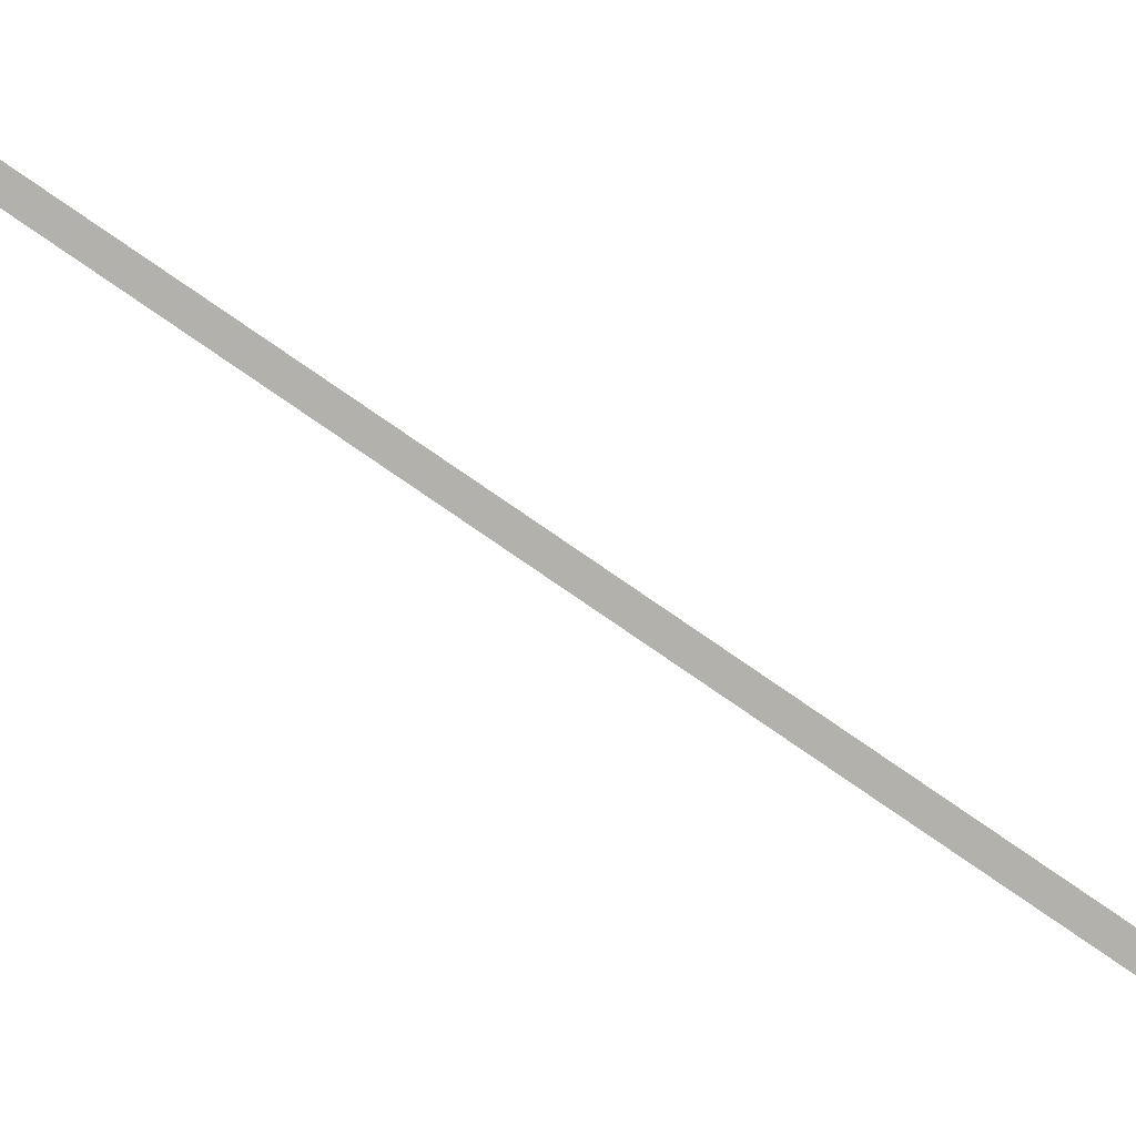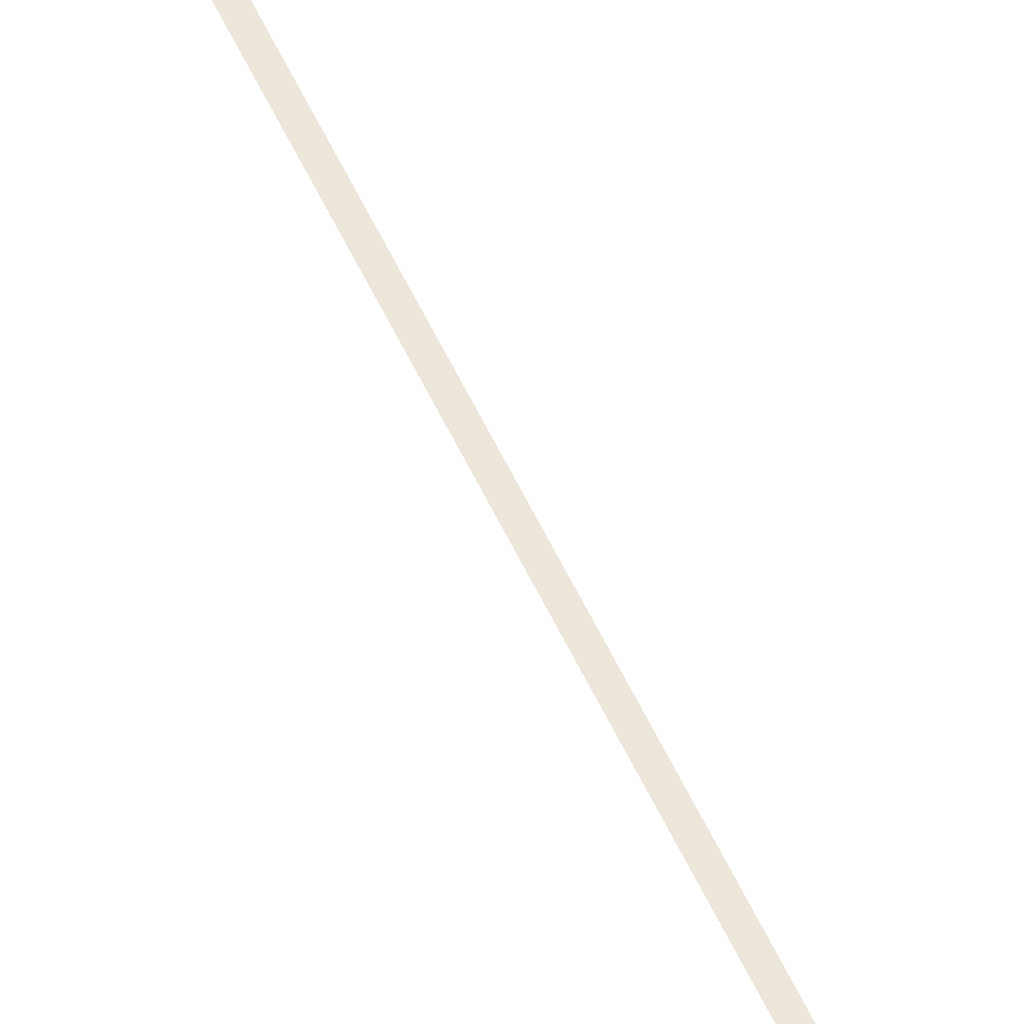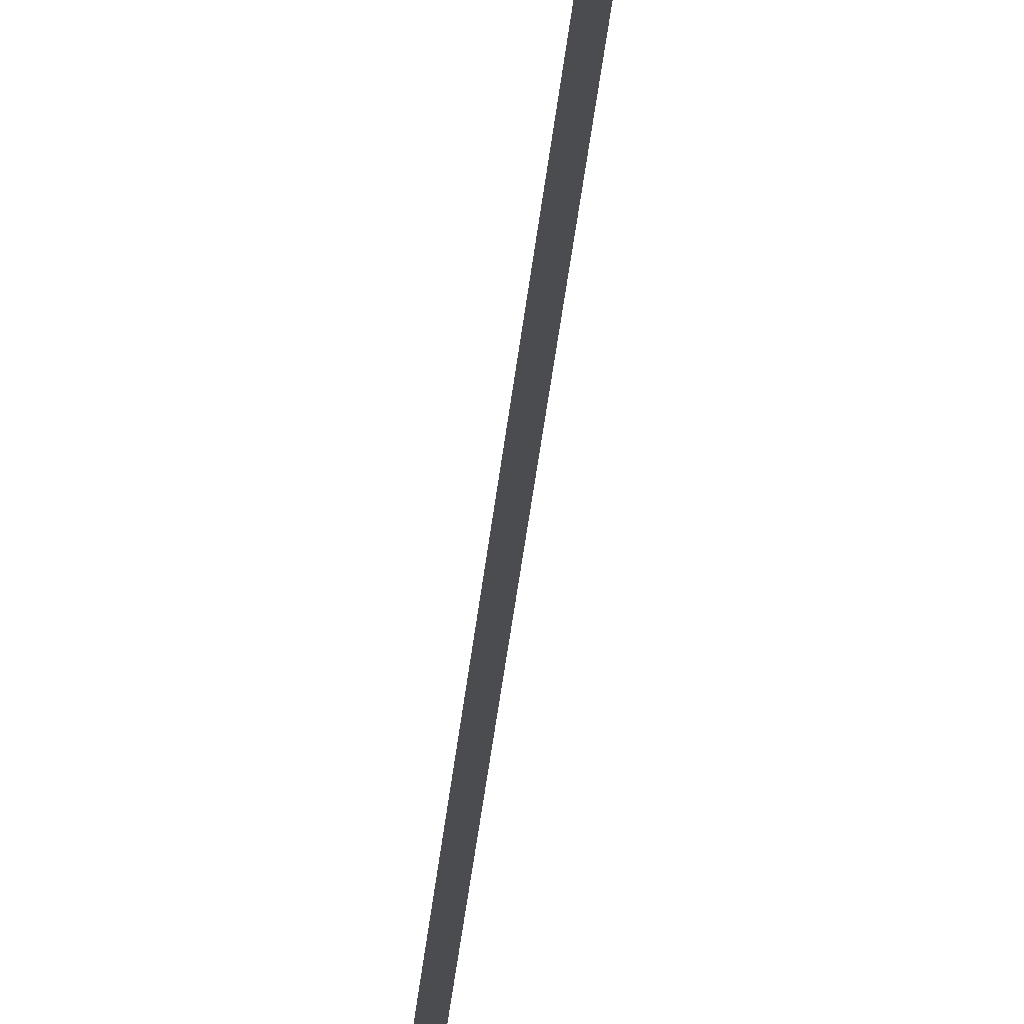
<metadata>
{"format":"obj","ext":"obj","renderer":"f3d","projection":"perspective","resolution":1024,"background":"white","views":[{"elev":-79.1,"azim":-127.4,"up":"+Z"},{"elev":51.3,"azim":-26.1,"up":"+Z"},{"elev":-14.9,"azim":-5.2,"up":"+Z"}]}
</metadata>
<code>
v 7.191 -0.357 0
v 9.189 -0.456 0
v 8.183 19.62 -0.001
v 10.18 19.52 -0.001
v 9.175 39.59 -0.003
v 11.17 39.49 -0.003
v 10.41 64.56 -0.008
v 12.41 64.46 -0.008
v 11.66 89.53 -0.016
v 13.65 89.43 -0.016
v 12.9 114.5 -0.026
v 14.89 114.4 -0.026
v 14.14 139.5 -0.038
v 16.14 139.4 -0.038
v 15.38 164.4 -0.052
v 17.38 164.3 -0.052
v 16.62 189.4 -0.069
v 18.62 189.3 -0.069
v 17.87 214.4 -0.087
v 19.86 214.3 -0.087
v 19.11 239.3 -0.108
v 21.11 239.2 -0.108
v 20.35 264.3 -0.13
v 22.35 264.2 -0.13
v 21.59 289.3 -0.155
v 23.59 289.2 -0.155
v 22.84 314.3 -0.182
v 24.84 314.2 -0.182
v 24.08 339.2 -0.21
v 26.08 339.1 -0.21
v 25.32 364.2 -0.24
v 27.32 364.1 -0.24
v 26.57 389.2 -0.272
v 28.56 389.1 -0.272
v 28.06 419.1 -0.312
v 30.05 419 -0.312
v 29.55 449.1 -0.355
v 31.55 449 -0.355
v 31.04 479.1 -0.4
v 33.04 478.9 -0.4
v 32.53 509 -0.447
v 34.53 508.9 -0.447
v 34.02 539 -0.496
v 36.02 538.9 -0.496
v 35.51 568.9 -0.547
v 37.5 568.8 -0.547
v 36.99 598.9 -0.6
v 38.99 598.8 -0.6
v 38.48 628.9 -0.654
v 40.48 628.8 -0.654
v 39.97 658.8 -0.711
v 41.97 658.7 -0.711
v 41.45 688.8 -0.769
v 43.45 688.7 -0.769
v 42.94 718.8 -0.828
v 44.94 718.7 -0.828
v 43.98 739.7 -0.871
v 45.98 739.6 -0.871
g g1
f 1 2 4 3
f 3 4 6 5
f 5 6 8 7
f 7 8 10 9
f 9 10 12 11
f 11 12 14 13
f 13 14 16 15
f 15 16 18 17
f 17 18 20 19
f 19 20 22 21
f 21 22 24 23
f 23 24 26 25
f 25 26 28 27
f 27 28 30 29
f 29 30 32 31
f 31 32 34 33
f 33 34 36 35
f 35 36 38 37
f 37 38 40 39
f 39 40 42 41
f 41 42 44 43
f 43 44 46 45
f 45 46 48 47
f 47 48 50 49
f 49 50 52 51
f 51 52 54 53
f 53 54 56 55
f 55 56 58 57
g g2
g g3
g g4

</code>
